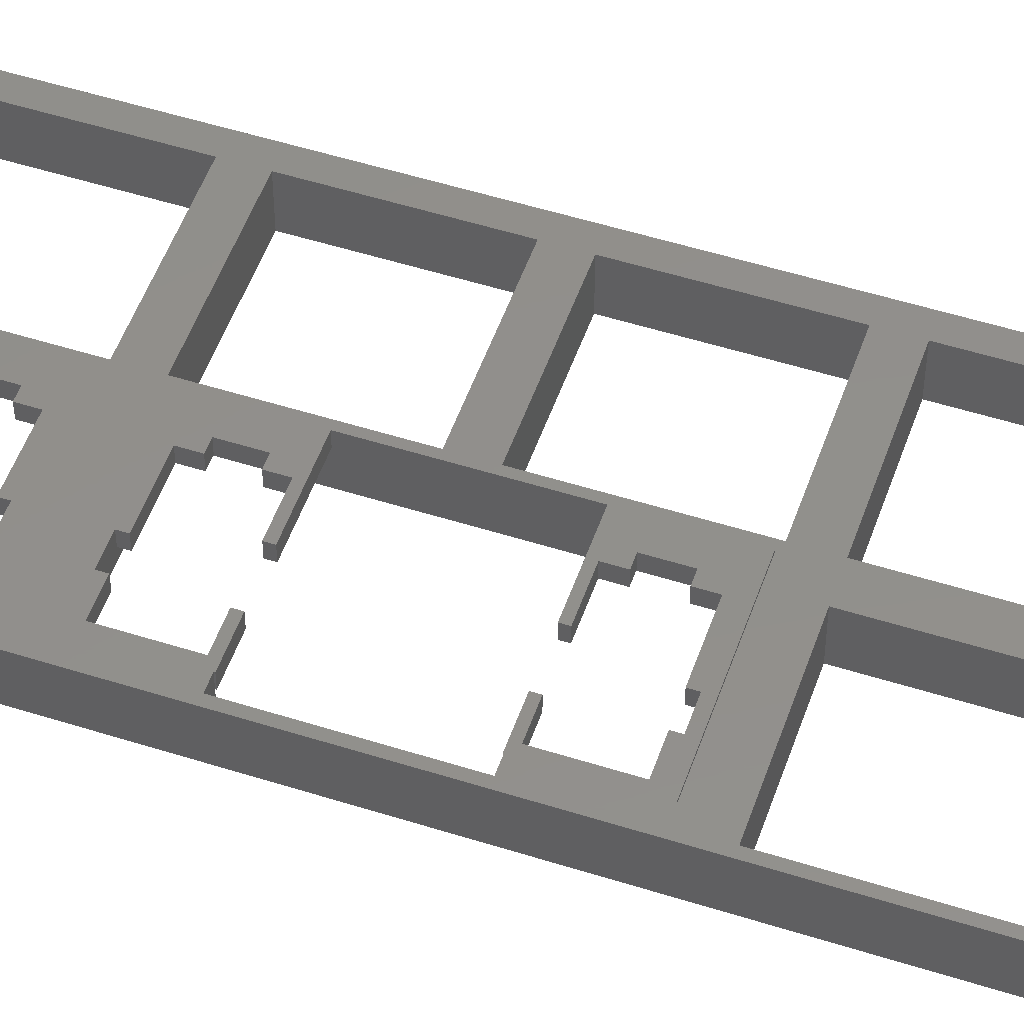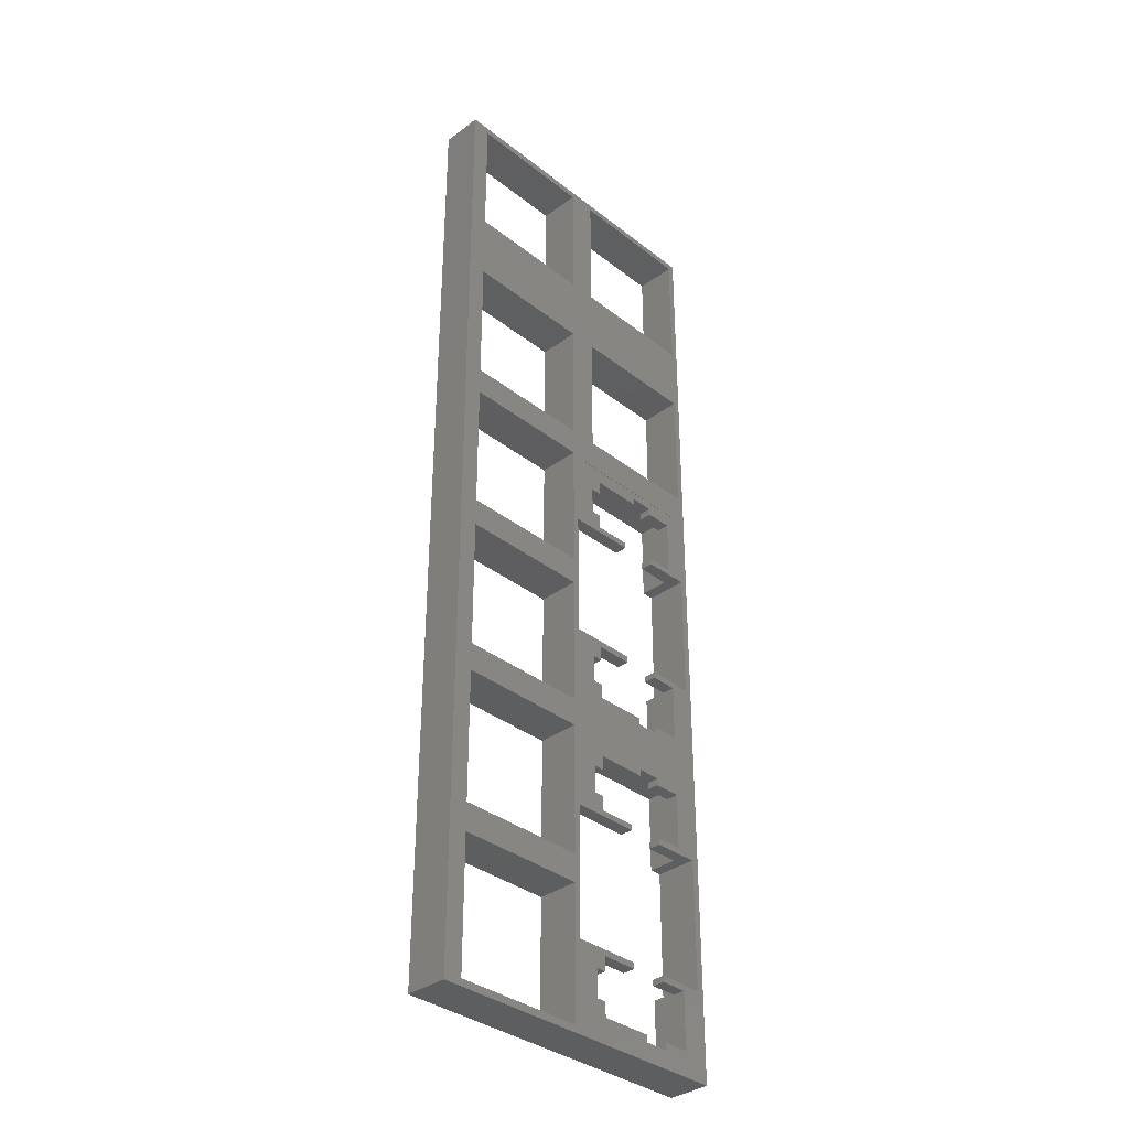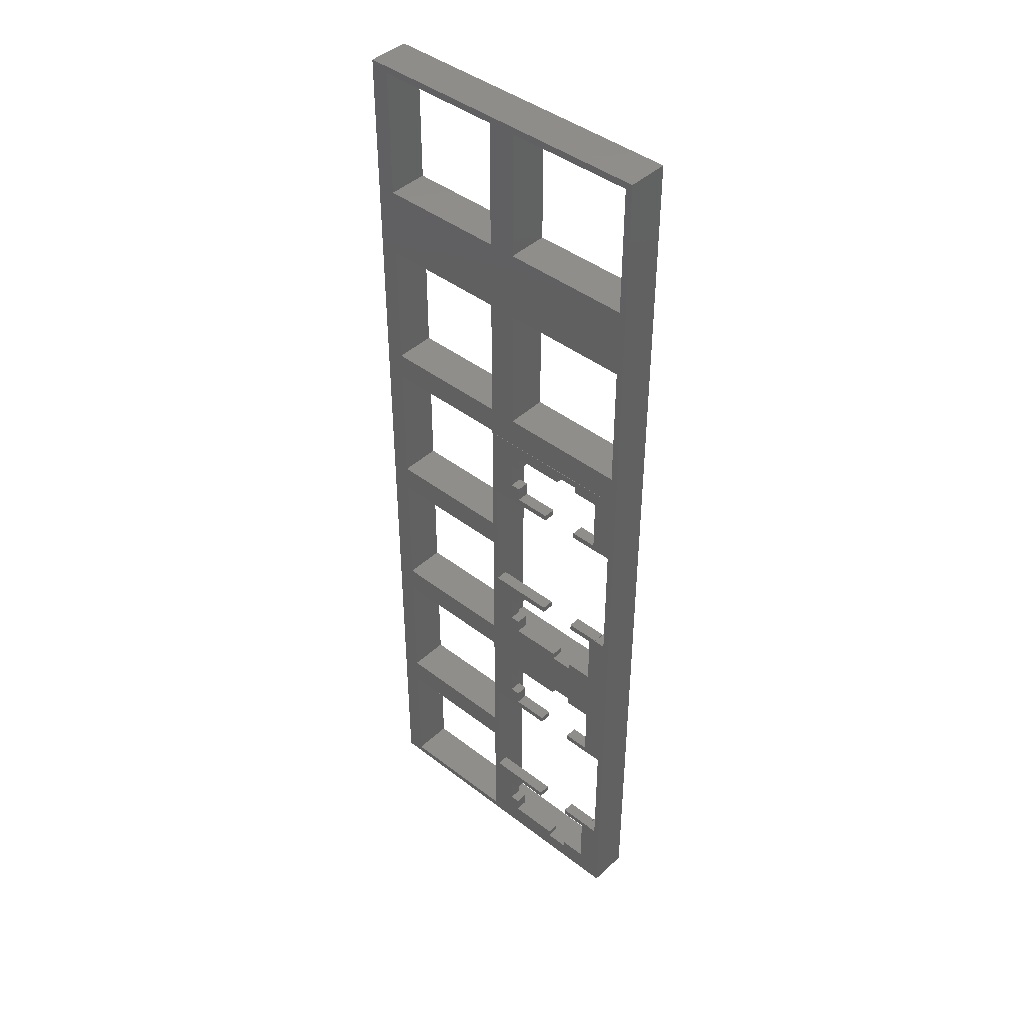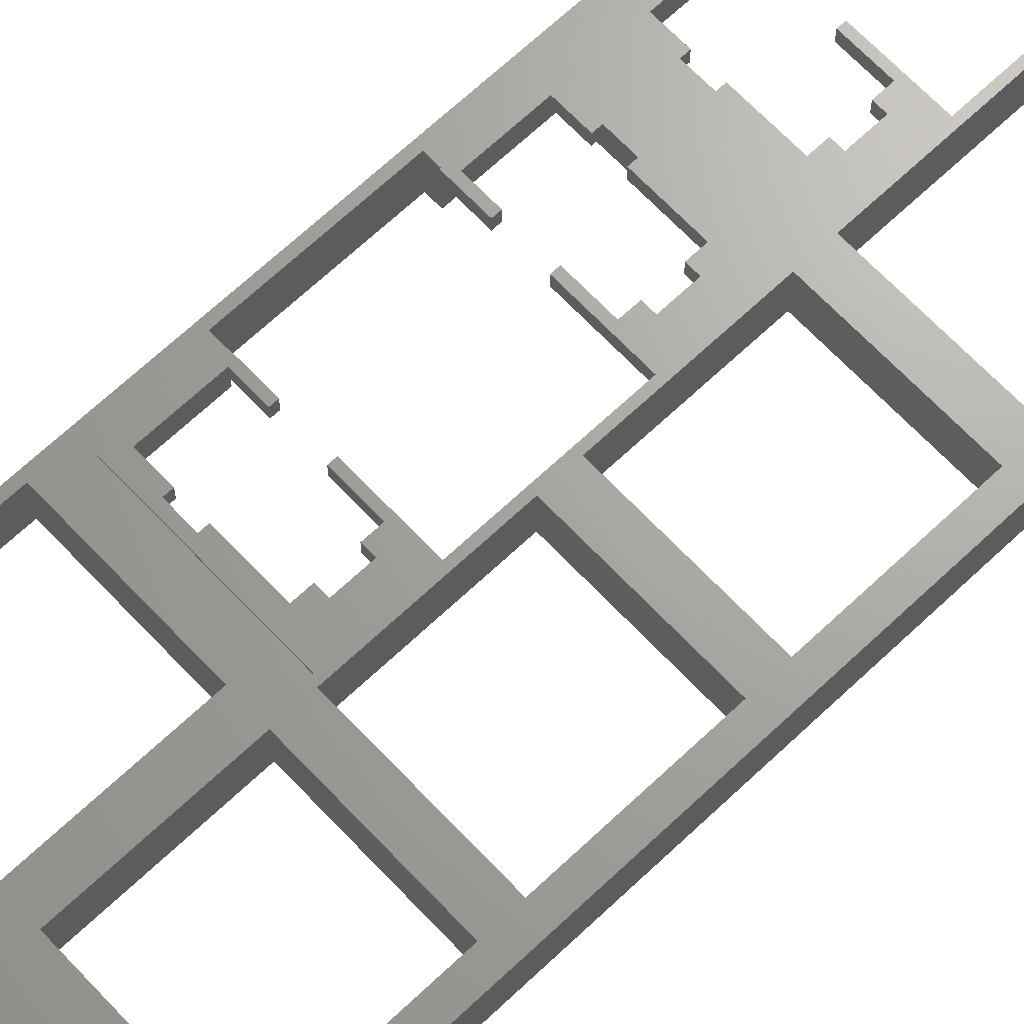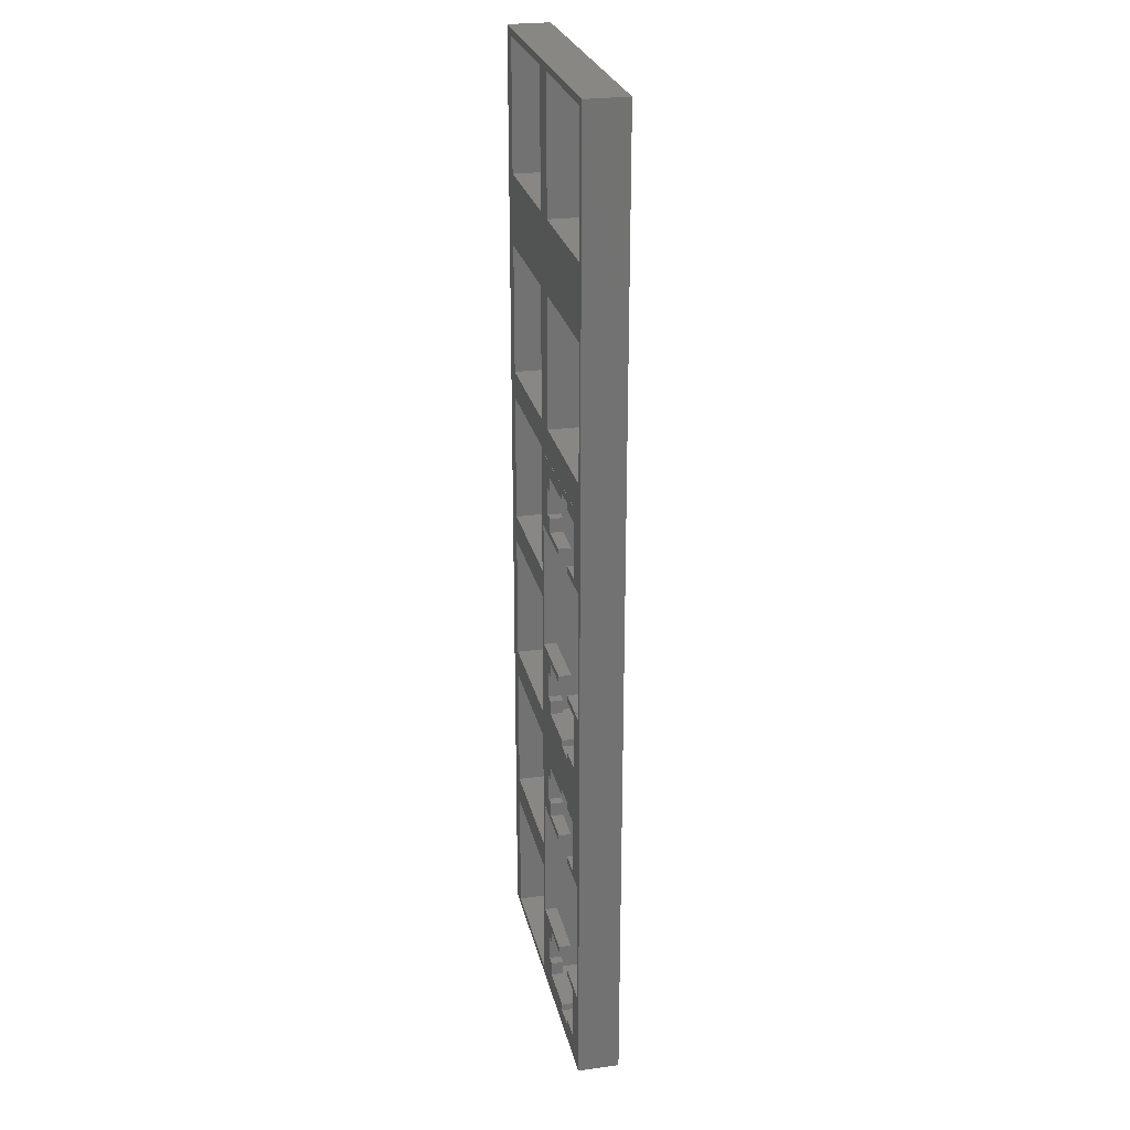
<metadata>
{"format":"stl","ext":"stl","renderer":"f3d","projection":"perspective","resolution":1024,"background":"white","views":[{"elev":51.9,"azim":109.0,"up":"+Z"},{"elev":-35.4,"azim":-45.8,"up":"+Y"},{"elev":42.8,"azim":42.5,"up":"+Y"},{"elev":67.4,"azim":-133.4,"up":"+Z"},{"elev":25.7,"azim":77.6,"up":"+Y"}]}
</metadata>
<code>
# stl→obj: 256 verts, 552 faces
v 177.9 31.79 1
v 193.6 40.27 1
v 193.6 31.79 1
v 177.9 40.27 1
v 177.9 12.74 1
v 193.6 16.09 1
v 193.6 12.74 1
v 177.9 16.09 1
v 177.9 -6.309 1
v 193.6 -2.958 1
v 193.6 -6.309 1
v 177.9 -2.958 1
v 177.9 -25.36 1
v 193.6 -22.01 1
v 193.6 -25.36 1
v 177.9 -22.01 1
v 177.9 -44.41 1
v 193.6 -41.06 1
v 193.6 -44.41 1
v 177.9 -41.06 1
v 194.4 -25.74 1
v 211.3 -21.59 1
v 211.3 -25.74 1
v 194.4 -21.59 1
v 197 31.79 1
v 212.7 40.27 1
v 212.7 31.79 1
v 197 40.27 1
v 211.3 12.41 1
v 212.7 3.217 1
v 211.3 3.217 1
v 212.7 16.09 1
v 197 16.09 1
v 194.4 12.41 1
v 212.7 -34.88 1
v 211.3 -34.88 1
v 212.7 -12.48 1
v 211.3 -12.48 1
v 213.5 -60.93 1
v 212.7 -50.58 1
v 211.3 -59.74 1
v 193.6 -60.11 1
v 194.4 -59.74 1
v 175.7 -60.93 1
v 177.9 -60.11 1
v 175.7 56.79 1
v 213.5 56.79 1
v 212.7 55.97 1
v 197 55.97 1
v 193.6 55.97 1
v 177.9 55.97 1
v 211.3 -50.58 1
v 177.9 -41.06 6
v 193.6 -44.41 6
v 193.6 -41.06 6
v 177.9 -44.41 6
v 177.9 -22.01 6
v 193.6 -25.36 6
v 193.6 -22.01 6
v 177.9 -25.36 6
v 177.9 -2.958 6
v 193.6 -6.309 6
v 193.6 -2.958 6
v 177.9 -6.309 6
v 177.9 16.09 6
v 193.6 12.74 6
v 193.6 16.09 6
v 177.9 12.74 6
v 177.9 40.27 6
v 193.6 31.79 6
v 193.6 40.27 6
v 177.9 31.79 6
v 202.5 -50.53 6
v 198.1 -51.26 6
v 202.5 -51.26 6
v 196.9 -52.98 6
v 198.1 -52.98 6
v 194.4 -50.53 6
v 196.9 -56.28 6
v 202.5 -12.38 6
v 198.1 -13.16 6
v 202.5 -13.16 6
v 196.9 -14.88 6
v 198.1 -14.88 6
v 194.4 -12.38 6
v 196.9 -18.18 6
v 196.9 -29.18 6
v 198.1 -56.28 6
v 198.1 -58.01 6
v 198.1 -32.48 6
v 196.9 -32.48 6
v 198.1 -34.21 6
v 204.3 -58.01 6
v 204.3 -58.83 6
v 198.1 -19.91 6
v 204.3 -20.73 6
v 204.3 -19.91 6
v 204.3 -26.63 6
v 198.1 -27.46 6
v 204.3 -27.46 6
v 207.1 -26.63 6
v 207.1 -20.73 6
v 211.3 -50.53 6
v 210.4 -51.26 6
v 211.3 -50.58 6
v 207.1 -50.53 6
v 207.1 -51.26 6
v 210.4 -13.16 6
v 211.3 -12.48 6
v 211.3 -12.38 6
v 210.4 -19.91 6
v 211.3 -34.88 6
v 207.1 -12.38 6
v 207.1 -13.16 6
v 212.7 -34.88 6
v 212.7 -12.48 6
v 211.3 12.37 6
v 212.7 16.09 6
v 211.3 12.41 6
v 197 16.09 6
v 194.4 12.41 6
v 197 40.27 6
v 212.7 31.79 6
v 212.7 40.27 6
v 197 31.79 6
v 213.5 56.79 6
v 212.7 55.97 6
v 197 55.97 6
v 194.4 12.37 6
v 194.4 3.159 6
v 193.6 55.97 6
v 175.7 56.79 6
v 177.9 55.97 6
v 175.7 -60.93 6
v 213.5 -60.93 6
v 212.7 3.217 6
v 212.7 -50.58 6
v 210.4 -58.01 6
v 207.1 -58.83 6
v 207.1 -58.01 6
v 193.6 -60.11 6
v 194.4 -34.94 6
v 177.9 -60.11 6
v 210.4 10.64 6
v 210.4 3.892 6
v 211.3 3.217 6
v 207.1 11.47 6
v 204.3 11.47 6
v 198.1 10.64 6
v 204.3 10.64 6
v 196.9 8.917 6
v 198.1 8.917 6
v 207.1 -19.91 6
v 210.4 -27.46 6
v 207.1 -27.46 6
v 211.3 3.159 6
v 207.1 3.159 6
v 207.1 3.892 6
v 210.4 -34.21 6
v 211.3 -34.94 6
v 207.1 -34.94 6
v 207.1 -34.21 6
v 207.1 10.64 6
v 202.5 -34.94 6
v 202.5 -34.21 6
v 198.1 -18.18 6
v 198.1 -29.18 6
v 198.1 5.618 6
v 196.9 5.618 6
v 198.1 3.892 6
v 202.5 3.159 6
v 202.5 3.892 6
v 211.3 3.217 4.5
v 211.3 -12.48 4.5
v 211.3 -34.88 4.5
v 211.3 -50.58 4.5
v 211.3 -25.74 4.5
v 211.3 -59.74 4.5
v 194.4 -34.94 4.5
v 194.4 -25.74 4.5
v 194.4 -50.53 4.5
v 194.4 -59.74 4.5
v 211.3 12.37 4.5
v 211.3 -21.59 4.5
v 194.4 3.159 4.5
v 194.4 12.37 4.5
v 194.4 -12.38 4.5
v 194.4 -21.59 4.5
v 211.3 -50.53 4.5
v 202.5 -50.53 4.5
v 207.1 -50.53 4.5
v 210.4 -58.01 4.5
v 210.4 -51.26 4.5
v 207.1 -58.83 4.5
v 204.3 -58.83 4.5
v 198.1 -58.01 4.5
v 204.3 -58.01 4.5
v 196.9 -56.28 4.5
v 198.1 -56.28 4.5
v 207.1 -51.26 4.5
v 207.1 -58.01 4.5
v 198.1 -52.98 4.5
v 196.9 -52.98 4.5
v 198.1 -51.26 4.5
v 202.5 -51.26 4.5
v 211.3 -34.94 4.5
v 202.5 -34.94 4.5
v 207.1 -34.94 4.5
v 198.1 -34.21 4.5
v 202.5 -34.21 4.5
v 196.9 -32.48 4.5
v 198.1 -32.48 4.5
v 196.9 -29.18 4.5
v 198.1 -29.18 4.5
v 198.1 -27.46 4.5
v 204.3 -27.46 4.5
v 204.3 -26.63 4.5
v 210.4 -34.21 4.5
v 210.4 -27.46 4.5
v 207.1 -34.21 4.5
v 207.1 -26.63 4.5
v 207.1 -27.46 4.5
v 211.3 -12.38 4.5
v 202.5 -12.38 4.5
v 207.1 -12.38 4.5
v 210.4 -19.91 4.5
v 210.4 -13.16 4.5
v 207.1 -20.73 4.5
v 204.3 -20.73 4.5
v 198.1 -19.91 4.5
v 204.3 -19.91 4.5
v 196.9 -18.18 4.5
v 198.1 -18.18 4.5
v 207.1 -13.16 4.5
v 207.1 -19.91 4.5
v 198.1 -14.88 4.5
v 196.9 -14.88 4.5
v 198.1 -13.16 4.5
v 202.5 -13.16 4.5
v 211.3 3.159 4.5
v 202.5 3.159 4.5
v 207.1 3.159 4.5
v 198.1 3.892 4.5
v 202.5 3.892 4.5
v 196.9 5.618 4.5
v 198.1 5.618 4.5
v 196.9 8.917 4.5
v 198.1 8.917 4.5
v 198.1 10.64 4.5
v 204.3 10.64 4.5
v 204.3 11.47 4.5
v 210.4 3.892 4.5
v 210.4 10.64 4.5
v 207.1 3.892 4.5
v 207.1 11.47 4.5
v 207.1 10.64 4.5
f 1 2 3
f 2 1 4
f 5 6 7
f 6 5 8
f 9 10 11
f 10 9 12
f 13 14 15
f 14 13 16
f 17 18 19
f 18 17 20
f 21 22 23
f 22 21 24
f 25 26 27
f 26 25 28
f 29 30 31
f 30 29 32
f 29 33 32
f 3 25 33
f 25 3 28
f 6 33 34
f 34 33 29
f 23 35 36
f 35 23 37
f 22 37 23
f 37 22 38
f 35 39 40
f 39 41 40
f 42 41 39
f 18 21 43
f 15 21 18
f 19 43 42
f 41 42 43
f 44 42 39
f 44 17 45
f 17 44 20
f 20 44 13
f 13 44 16
f 16 44 9
f 9 44 12
f 46 12 44
f 12 46 5
f 5 46 8
f 8 46 1
f 1 46 4
f 42 44 45
f 37 39 35
f 39 37 47
f 30 47 37
f 32 47 30
f 27 47 32
f 26 47 27
f 48 47 26
f 49 47 48
f 18 43 19
f 14 21 15
f 21 14 24
f 11 24 14
f 24 11 34
f 10 34 11
f 7 34 10
f 6 34 7
f 33 6 3
f 2 28 3
f 28 2 49
f 50 49 2
f 50 47 49
f 46 50 51
f 50 46 47
f 4 46 51
f 40 41 52
f 53 54 55
f 54 53 56
f 57 58 59
f 58 57 60
f 61 62 63
f 62 61 64
f 65 66 67
f 66 65 68
f 69 70 71
f 70 69 72
f 73 74 75
f 74 76 77
f 76 78 79
f 74 78 76
f 78 74 73
f 80 81 82
f 81 83 84
f 85 86 83
f 86 85 59
f 86 59 87
f 81 85 83
f 85 81 80
f 88 79 89
f 90 91 92
f 93 89 94
f 95 96 97
f 96 95 98
f 99 98 95
f 98 99 100
f 96 101 102
f 101 96 98
f 103 104 105
f 106 104 103
f 104 106 107
f 108 109 110
f 109 111 112
f 109 108 111
f 113 108 110
f 108 113 114
f 109 115 116
f 115 109 112
f 117 118 119
f 120 119 118
f 119 120 121
f 122 123 124
f 123 122 125
f 124 126 127
f 126 128 127
f 71 122 128
f 122 71 125
f 125 70 120
f 66 129 121
f 129 66 130
f 130 63 85
f 59 85 62
f 125 71 70
f 71 128 131
f 126 131 128
f 132 131 126
f 132 69 133
f 69 132 72
f 72 132 65
f 65 132 68
f 68 132 61
f 61 132 64
f 134 64 132
f 64 134 57
f 57 134 60
f 60 134 53
f 53 134 56
f 131 132 133
f 123 126 124
f 118 126 123
f 126 118 135
f 136 135 118
f 116 135 136
f 115 135 116
f 137 135 115
f 104 137 105
f 137 104 138
f 137 138 135
f 139 138 140
f 138 139 135
f 94 135 139
f 141 94 89
f 67 120 70
f 120 67 121
f 66 121 67
f 130 66 63
f 85 63 62
f 58 87 59
f 87 58 142
f 55 142 58
f 142 55 78
f 54 78 55
f 141 78 54
f 141 79 78
f 141 89 79
f 94 141 135
f 134 141 143
f 141 134 135
f 56 134 143
f 118 117 136
f 144 136 117
f 145 136 144
f 136 145 146
f 117 147 144
f 117 148 147
f 148 149 150
f 149 151 152
f 130 151 129
f 149 129 151
f 148 129 149
f 129 148 117
f 102 111 153
f 111 102 154
f 101 154 102
f 154 101 155
f 146 145 156
f 157 145 158
f 145 157 156
f 154 112 111
f 159 112 154
f 112 159 160
f 161 159 162
f 159 161 160
f 144 147 163
f 92 164 165
f 92 142 164
f 91 142 92
f 87 142 91
f 86 95 166
f 95 86 99
f 87 99 86
f 99 87 167
f 168 169 170
f 170 171 172
f 170 130 171
f 169 130 170
f 151 130 169
f 44 135 134
f 135 44 39
f 135 47 126
f 47 135 39
f 120 25 125
f 25 120 33
f 25 123 125
f 123 25 27
f 32 123 27
f 123 32 118
f 32 120 118
f 120 32 33
f 65 1 72
f 1 65 8
f 1 70 72
f 70 1 3
f 6 70 3
f 70 6 67
f 6 65 67
f 65 6 8
f 61 5 68
f 5 61 12
f 5 66 68
f 66 5 7
f 10 66 7
f 66 10 63
f 10 61 63
f 61 10 12
f 173 136 146
f 30 173 31
f 173 30 136
f 37 136 30
f 136 37 116
f 116 174 109
f 37 174 116
f 174 37 38
f 57 9 64
f 9 57 16
f 9 62 64
f 62 9 11
f 14 62 11
f 62 14 59
f 14 57 59
f 57 14 16
f 53 13 60
f 13 53 20
f 13 58 60
f 58 13 15
f 18 58 15
f 58 18 55
f 18 53 55
f 53 18 20
f 175 115 112
f 35 175 36
f 175 35 115
f 40 115 35
f 115 40 137
f 137 176 105
f 40 176 137
f 176 40 52
f 143 17 56
f 17 143 45
f 17 54 56
f 54 17 19
f 42 54 19
f 54 42 141
f 42 143 141
f 143 42 45
f 47 132 126
f 132 47 46
f 122 49 128
f 49 122 28
f 49 127 128
f 127 49 48
f 26 127 48
f 127 26 124
f 26 122 124
f 122 26 28
f 69 51 133
f 51 69 4
f 51 131 133
f 131 51 50
f 2 131 50
f 131 2 71
f 2 69 71
f 69 2 4
f 36 177 23
f 177 36 175
f 41 176 52
f 176 41 178
f 142 78 179
f 179 21 180
f 181 179 78
f 179 181 21
f 43 181 182
f 181 43 21
f 21 177 180
f 177 21 23
f 41 182 178
f 182 41 43
f 29 183 119
f 31 183 29
f 183 31 173
f 119 183 117
f 22 174 38
f 174 22 184
f 130 85 185
f 186 121 129
f 121 186 34
f 185 34 186
f 187 185 85
f 185 187 34
f 24 187 188
f 187 24 34
f 34 119 121
f 119 34 29
f 22 188 184
f 188 22 24
f 105 189 103
f 189 105 176
f 190 78 73
f 78 190 181
f 189 106 103
f 106 189 191
f 192 176 178
f 193 176 192
f 178 194 192
f 178 195 194
f 195 196 197
f 196 198 199
f 181 198 182
f 196 182 198
f 195 182 196
f 182 195 178
f 176 193 189
f 191 193 200
f 193 191 189
f 192 194 201
f 202 203 204
f 204 190 205
f 204 181 190
f 203 181 204
f 198 181 203
f 94 197 93
f 197 94 195
f 197 89 93
f 89 197 196
f 89 199 88
f 199 89 196
f 199 79 88
f 79 199 198
f 79 203 76
f 203 79 198
f 203 77 76
f 77 203 202
f 77 204 74
f 204 77 202
f 204 75 74
f 75 204 205
f 75 190 73
f 190 75 205
f 200 106 191
f 106 200 107
f 200 104 107
f 104 200 193
f 192 104 193
f 104 192 138
f 192 140 138
f 140 192 201
f 194 140 201
f 140 194 139
f 194 94 139
f 94 194 195
f 160 175 112
f 175 160 206
f 179 164 142
f 164 179 207
f 208 160 161
f 160 208 206
f 207 209 210
f 209 211 212
f 211 179 213
f 209 179 211
f 179 209 207
f 214 213 215
f 216 215 217
f 218 175 206
f 175 218 219
f 208 218 206
f 218 208 220
f 175 219 177
f 221 219 222
f 219 221 177
f 217 177 221
f 217 180 177
f 215 180 217
f 213 180 215
f 180 213 179
f 164 210 165
f 210 164 207
f 210 92 165
f 92 210 209
f 92 212 90
f 212 92 209
f 212 91 90
f 91 212 211
f 91 213 87
f 213 91 211
f 213 167 87
f 167 213 214
f 167 215 99
f 215 167 214
f 215 100 99
f 100 215 216
f 100 217 98
f 217 100 216
f 217 101 98
f 101 217 221
f 222 101 221
f 101 222 155
f 222 154 155
f 154 222 219
f 218 154 219
f 154 218 159
f 218 162 159
f 162 218 220
f 208 162 220
f 162 208 161
f 109 223 110
f 223 109 174
f 224 85 80
f 85 224 187
f 223 113 110
f 113 223 225
f 226 174 184
f 227 174 226
f 184 228 226
f 184 229 228
f 229 230 231
f 230 232 233
f 187 232 188
f 230 188 232
f 229 188 230
f 188 229 184
f 174 227 223
f 225 227 234
f 227 225 223
f 226 228 235
f 236 237 238
f 238 224 239
f 238 187 224
f 237 187 238
f 232 187 237
f 96 231 97
f 231 96 229
f 231 95 97
f 95 231 230
f 95 233 166
f 233 95 230
f 233 86 166
f 86 233 232
f 86 237 83
f 237 86 232
f 237 84 83
f 84 237 236
f 84 238 81
f 238 84 236
f 238 82 81
f 82 238 239
f 82 224 80
f 224 82 239
f 234 113 225
f 113 234 114
f 234 108 114
f 108 234 227
f 226 108 227
f 108 226 111
f 226 153 111
f 153 226 235
f 228 153 235
f 153 228 102
f 228 96 102
f 96 228 229
f 156 173 146
f 173 156 240
f 183 129 117
f 129 183 186
f 185 171 130
f 171 185 241
f 242 156 157
f 156 242 240
f 241 243 244
f 243 245 246
f 245 185 247
f 243 185 245
f 185 243 241
f 248 247 249
f 250 249 251
f 252 173 240
f 173 252 253
f 242 252 240
f 252 242 254
f 173 253 183
f 255 253 256
f 253 255 183
f 251 183 255
f 251 186 183
f 249 186 251
f 247 186 249
f 186 247 185
f 171 244 172
f 244 171 241
f 244 170 172
f 170 244 243
f 170 246 168
f 246 170 243
f 246 169 168
f 169 246 245
f 169 247 151
f 247 169 245
f 247 152 151
f 152 247 248
f 152 249 149
f 249 152 248
f 249 150 149
f 150 249 250
f 150 251 148
f 251 150 250
f 251 147 148
f 147 251 255
f 256 147 255
f 147 256 163
f 256 144 163
f 144 256 253
f 252 144 253
f 144 252 145
f 252 158 145
f 158 252 254
f 242 158 254
f 158 242 157
f 44 132 46
f 132 44 134

</code>
